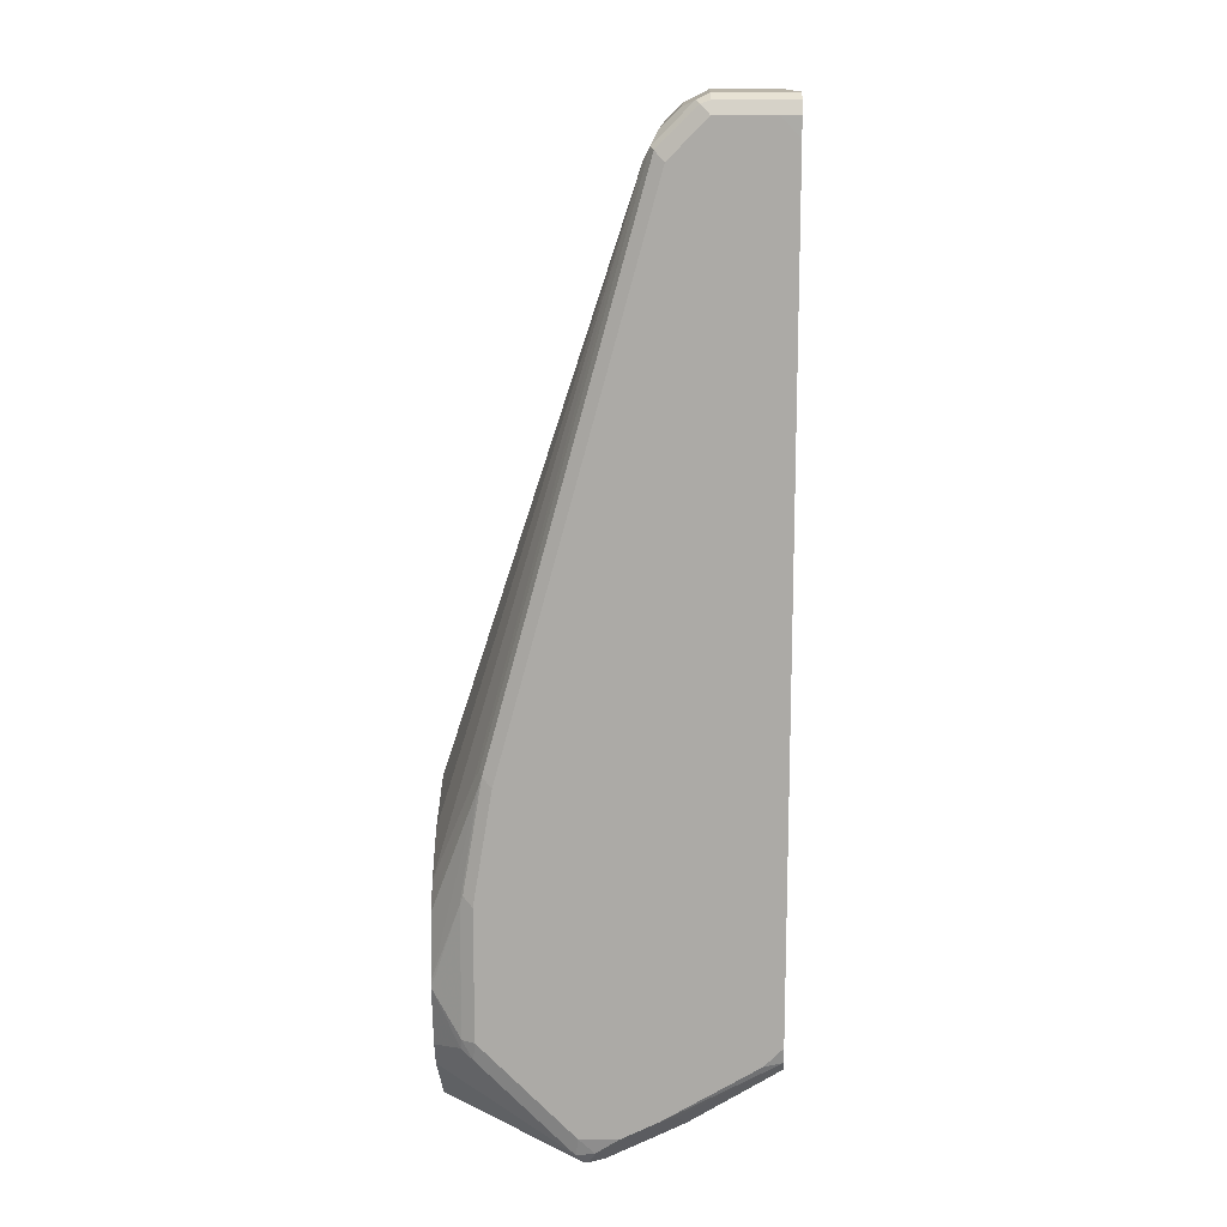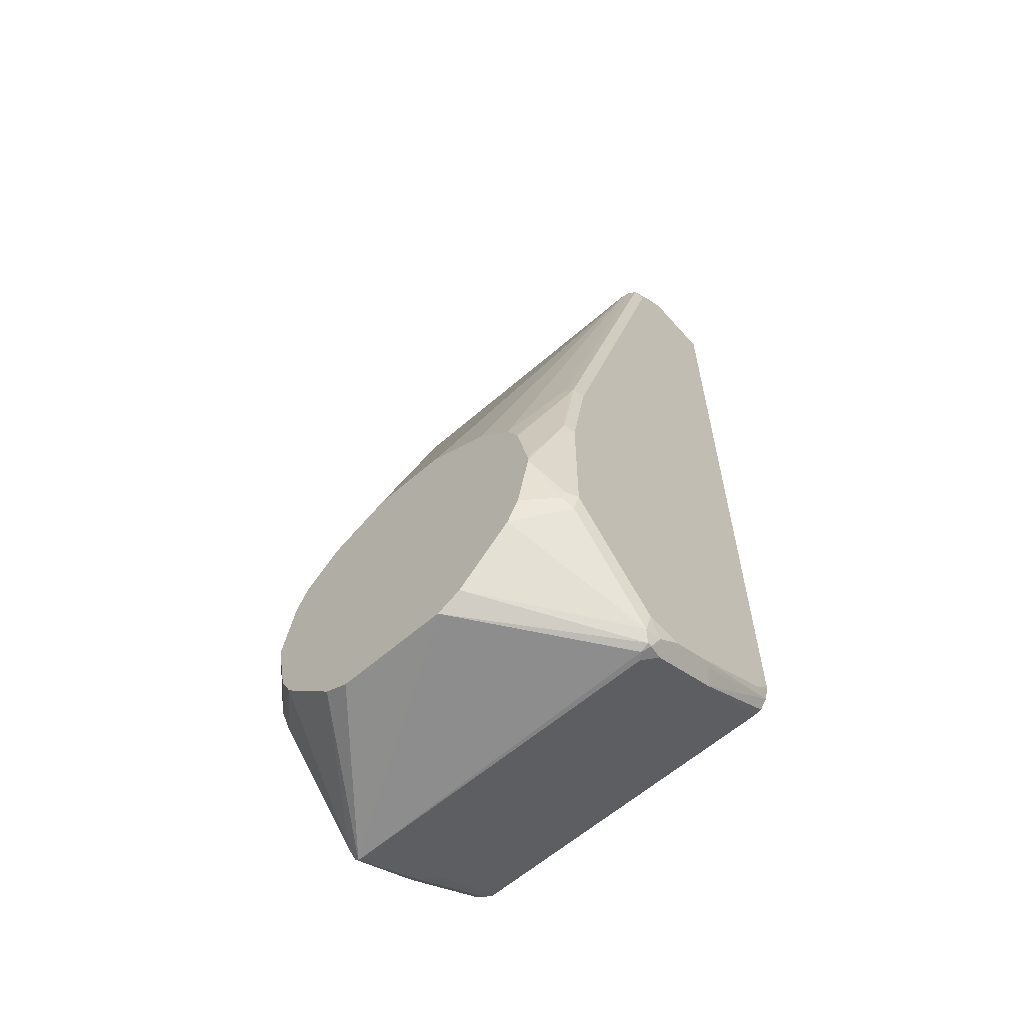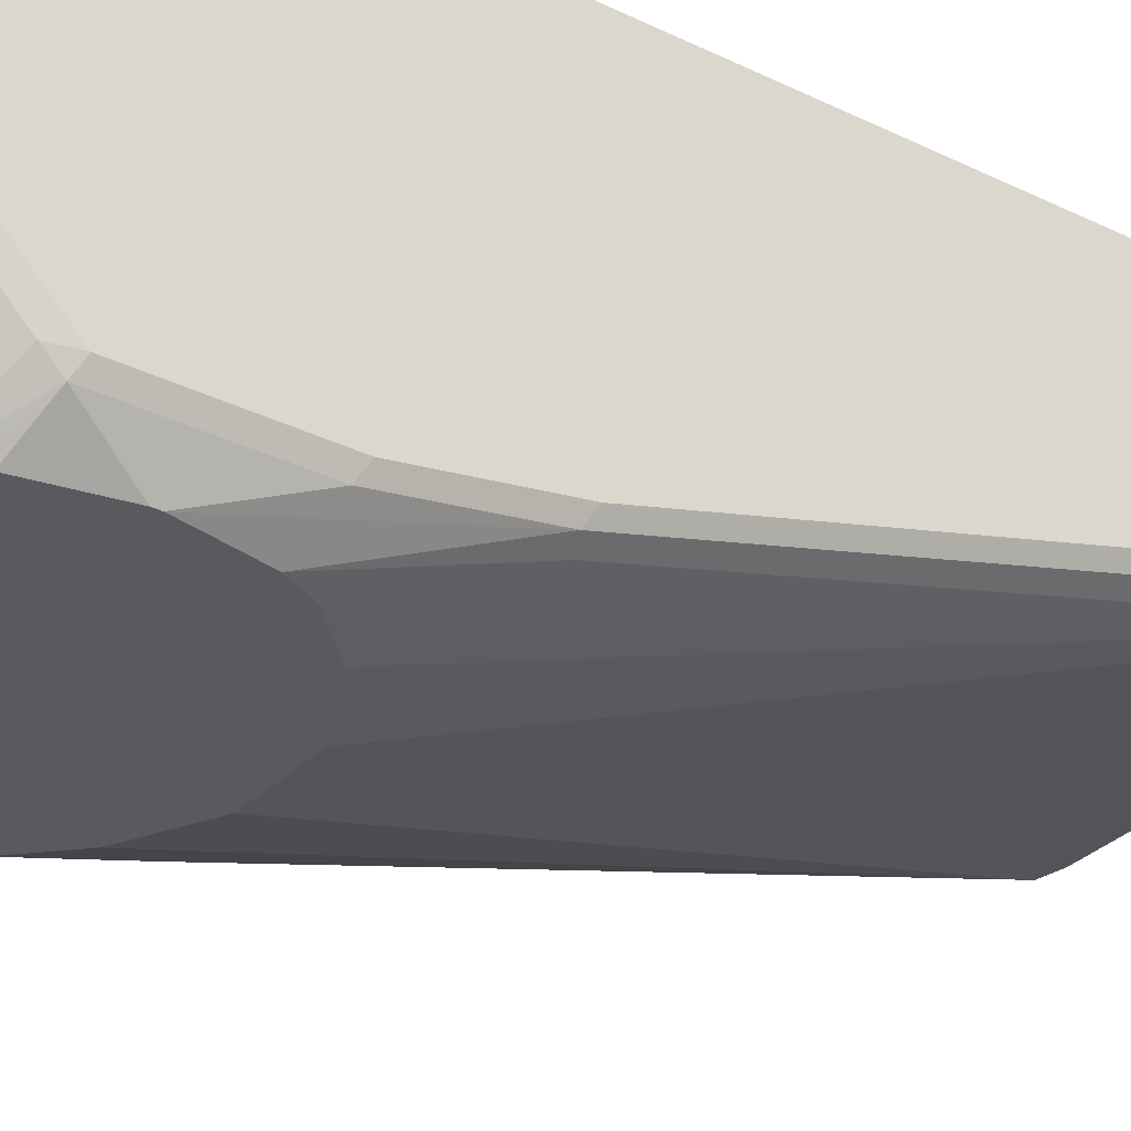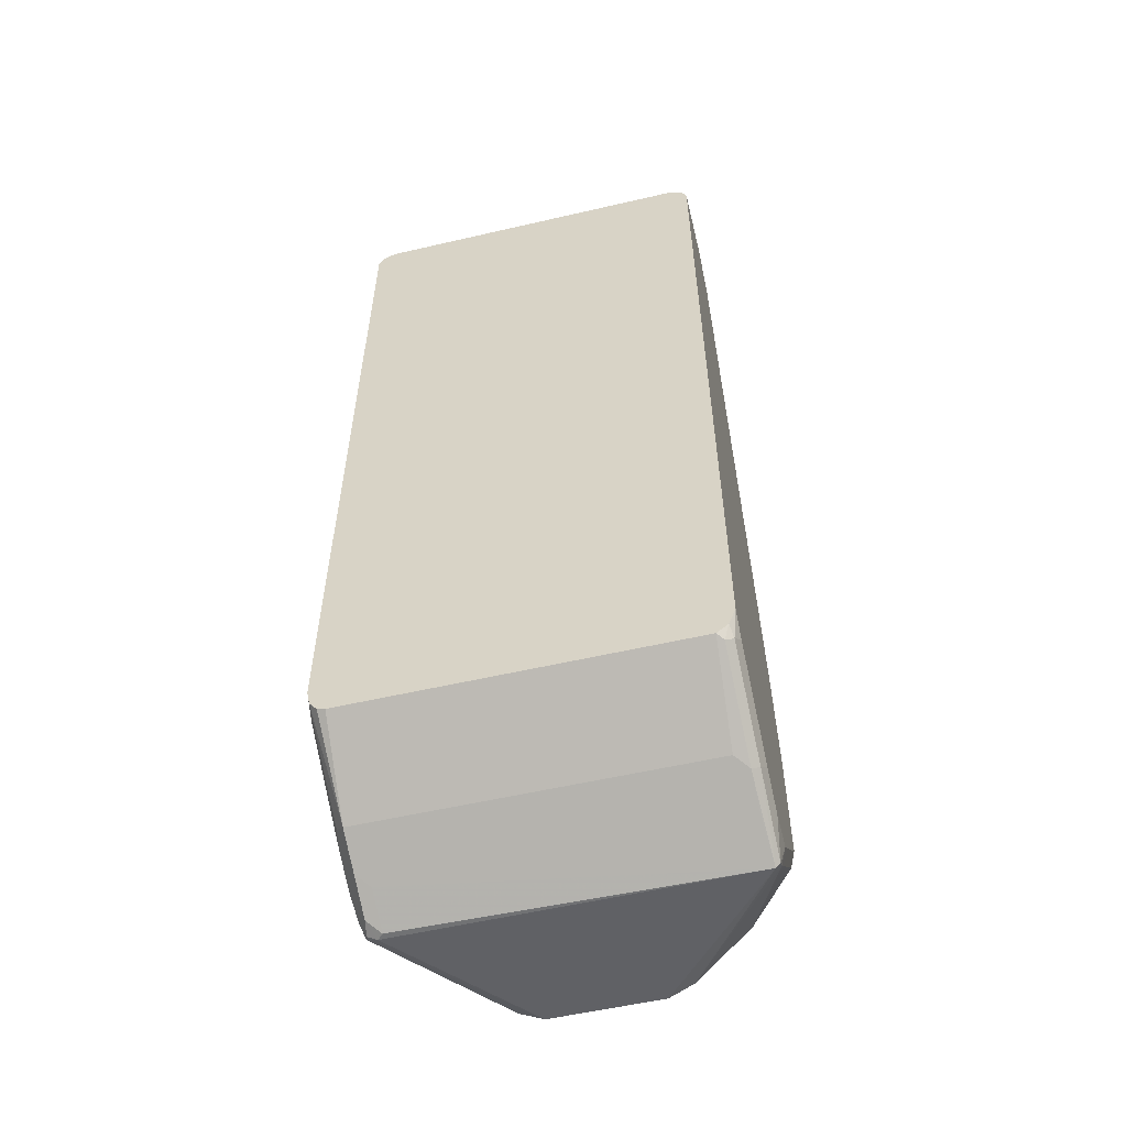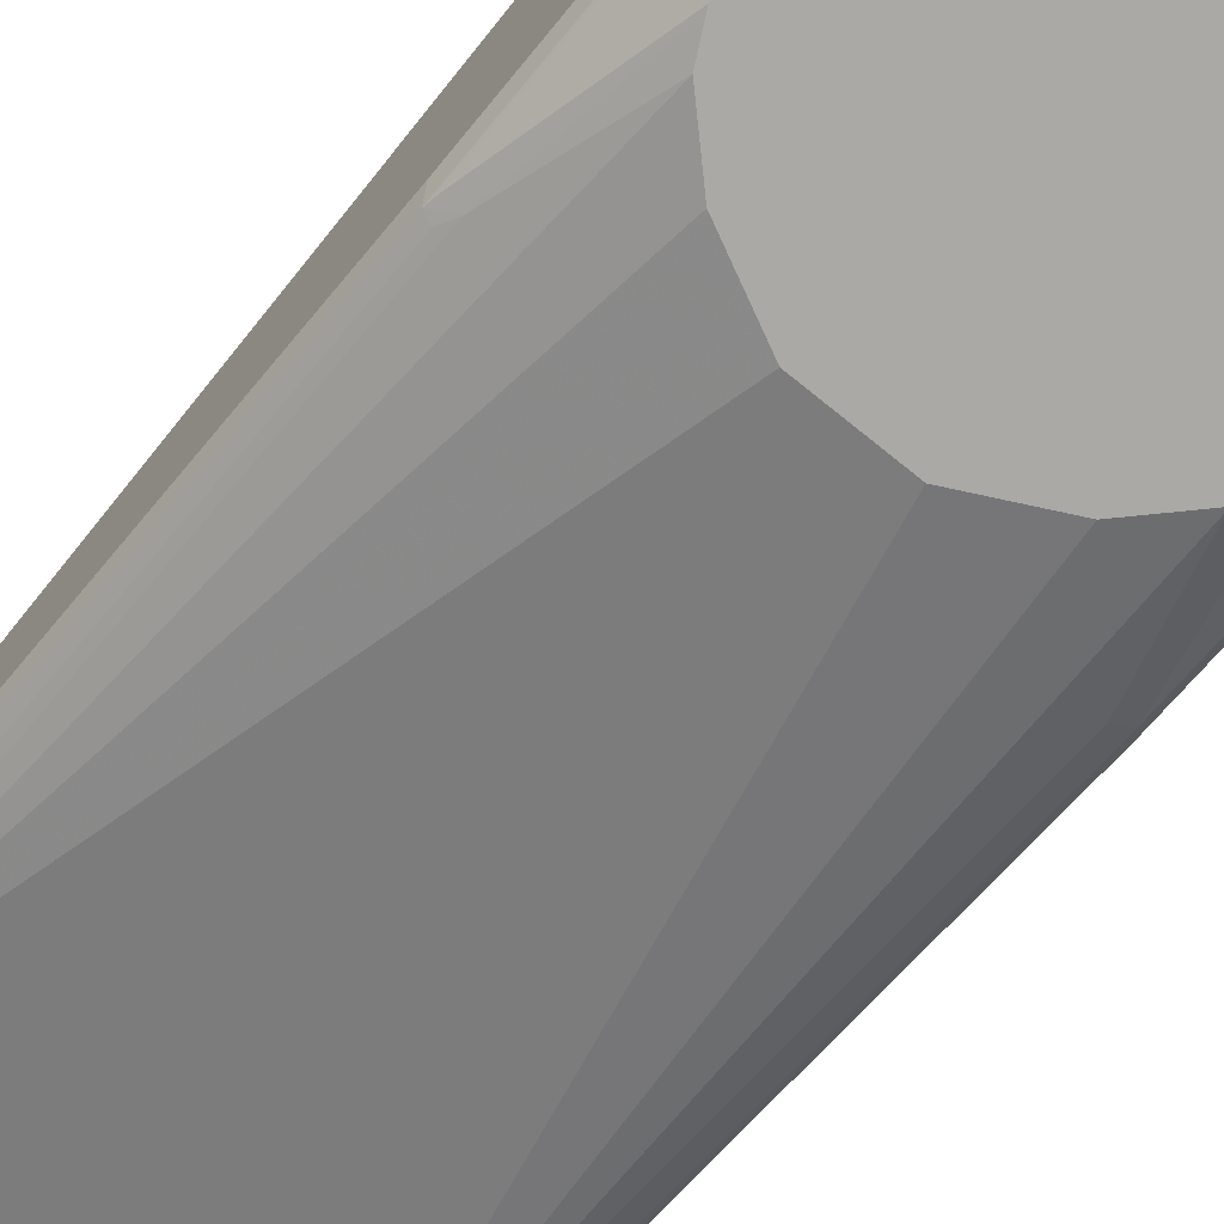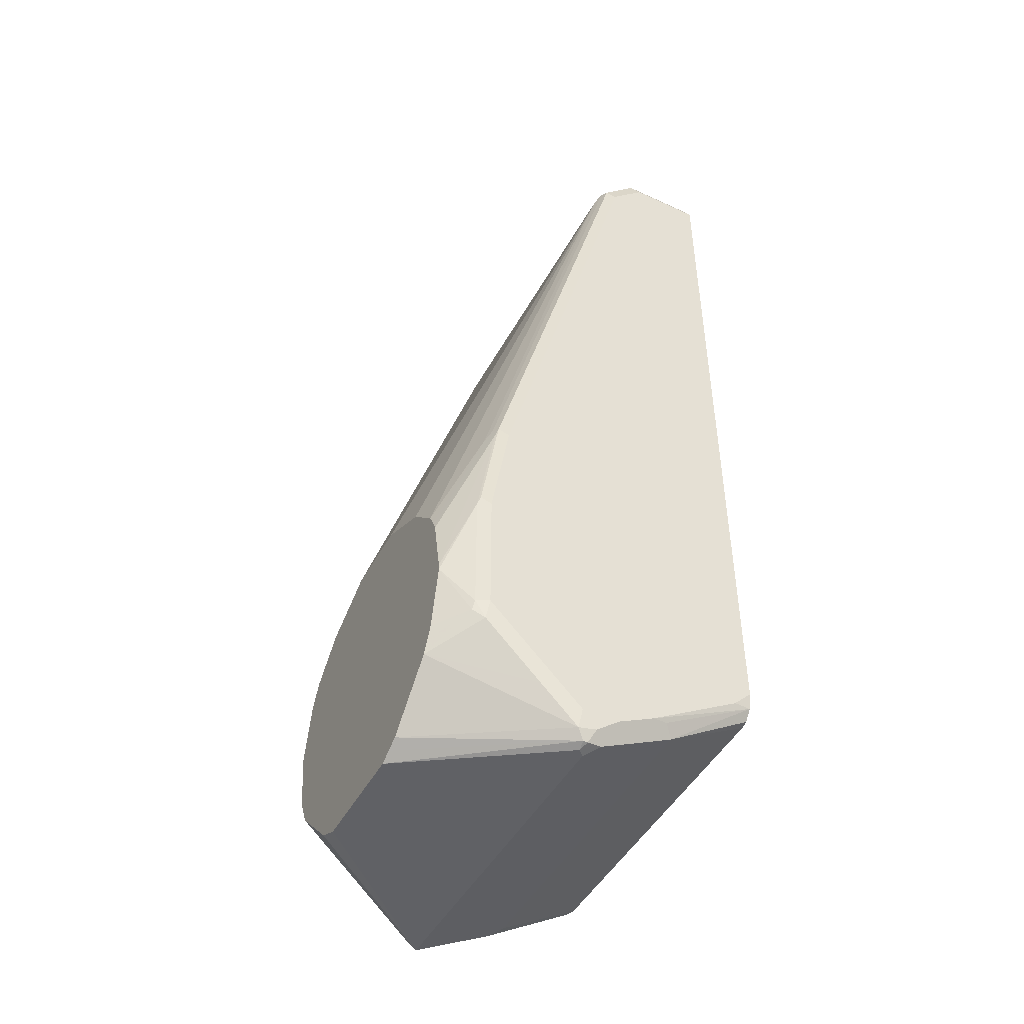
<metadata>
{"format":"obj","ext":"obj","renderer":"f3d","projection":"perspective","resolution":1024,"background":"white","views":[{"elev":13.7,"azim":92.1,"up":"+Z"},{"elev":-61.1,"azim":41.5,"up":"+Z"},{"elev":-30.9,"azim":-125.4,"up":"+Y"},{"elev":-55.4,"azim":-166.3,"up":"+Z"},{"elev":-75.3,"azim":141.2,"up":"+Y"},{"elev":-47.2,"azim":62.6,"up":"+Z"}]}
</metadata>
<code>
v -0.1037 0.8196 0.332
v -0.1037 0.861 0.332
v -0.1037 0.8092 0.3216
v -0.102 0.8109 0.3302
v -0.09682 0.8057 0.3354
v -0.1003 0.823 0.3389
v -0.1003 0.861 0.3389
v -0.1037 0.861 -0.1245
v -0.1037 0.7988 0.3112
v -0.102 0.8006 0.3199
v 0.08989 0.8057 0.3354
v -0.09337 0.8196 0.3424
v -0.09682 0.7954 0.325
v -0.09337 0.861 0.3424
v -0.09986 0.861 -0.1349
v -0.1011 0.8559 -0.14
v -0.1037 0.8507 -0.1348
v -0.1003 0.7919 0.3077
v -0.09854 0.7936 0.3164
v -0.1037 0.7158 0.01038
v -0.1003 0.7089 0.006966
v 0.09682 0.8126 0.3389
v 0.08989 0.7954 0.325
v 0.09682 0.7919 0.3181
v 0.09337 0.8196 0.3424
v -0.09337 0.7884 0.3112
v -0.08989 0.7919 0.3181
v 0.09337 0.861 0.3424
v -0.09974 0.861 -0.135
v -0.09682 0.8576 -0.1418
v -0.1011 0.804 -0.1711
v -0.1037 0.7988 -0.166
v -0.1037 0.7055 -0.05184
v -0.1003 0.6986 -0.05531
v -0.08989 0.6822 -0.09683
v -0.08299 0.6822 -0.06225
v -0.09337 0.7055 0.01038
v 0.1011 0.8144 0.3372
v 0.1011 0.7936 0.3164
v 0.09337 0.7884 0.3112
v 0.09682 0.7089 0.01732
v 0.1003 0.8196 0.3389
v -0.07624 0.6822 -0.04821
v -0.05532 0.6822 -0.02761
v -0.02074 0.6822 -0.01032
v 0.1003 0.861 0.3389
v -0.09347 0.861 -0.1401
v -0.09682 0.8057 -0.1729
v -0.09854 0.7625 -0.1945
v -0.1011 0.7833 -0.1815
v -0.1011 0.7625 -0.1919
v -0.1037 0.7781 -0.1763
v -0.1037 0.7055 -0.1245
v -0.1003 0.6986 -0.1279
v -0.08989 0.6822 -0.1002
v 0.1037 0.8196 0.332
v 0.1037 0.8507 0.332
v 0.1037 0.8092 0.3216
v 0.1037 0.7988 0.3112
v 0.1011 0.7107 0.01558
v 0.02074 0.6822 -0.01032
v 0.05532 0.6822 -0.02761
v 0.07606 0.6822 -0.04837
v 0.09337 0.7055 0.01038
v 0.1037 0.861 0.332
v 0.09326 0.861 -0.1401
v -0.08989 0.8126 -0.1694
v -0.09682 0.785 -0.1833
v 0.08989 0.785 -0.1833
v 0.08989 0.7643 -0.1936
v 0.09337 0.7608 -0.1936
v 0.03112 0.6822 -0.1867
v -0.03112 0.6822 -0.1867
v -0.03973 0.6822 -0.1824
v -0.04495 0.6822 -0.1798
v -0.1011 0.7573 -0.188
v -0.1037 0.7573 -0.1763
v -0.1037 0.747 -0.166
v -0.1011 0.7055 -0.1361
v -0.07606 0.6822 -0.1487
v -0.07953 0.6822 -0.1418
v -0.08299 0.6822 -0.1348
v 0.1037 0.861 0.3217
v 0.1037 0.7158 0.01038
v 0.08213 0.6822 -0.06051
v 0.08299 0.6822 -0.06225
v 0.1003 0.7089 0.01038
v 0.1011 0.7003 -0.04664
v 0.07953 0.6822 -0.05531
v 0.09753 0.861 -0.139
v 0.09682 0.8126 -0.1694
v 0.09682 0.7919 -0.1798
v 0.09682 0.7712 -0.1902
v 0.09854 0.7625 -0.1919
v 0.09854 0.7599 -0.1919
v 0.03802 0.6822 -0.1833
v -0.1011 0.747 -0.1777
v 0.1037 0.861 -0.1245
v 0.1037 0.7055 -0.05184
v 0.08989 0.6822 -0.09683
v 0.1003 0.6986 -0.05184
v 0.1003 0.6986 -0.1245
v 0.1037 0.7055 -0.1245
v 0.1019 0.861 -0.1333
v 0.102 0.8075 -0.1643
v 0.1037 0.7988 -0.166
v 0.102 0.766 -0.185
v 0.1011 0.756 -0.1867
v 0.04495 0.6822 -0.1798
v 0.1037 0.8507 -0.1348
v 0.09022 0.6822 -0.1006
v 0.09854 0.6977 -0.1297
v 0.1011 0.7042 -0.1348
v 0.1011 0.7146 -0.1452
v 0.1011 0.7353 -0.166
v 0.1037 0.747 -0.166
v 0.1037 0.7781 -0.1763
v 0.1037 0.7573 -0.1763
v 0.07606 0.6822 -0.1487
v 0.08299 0.6822 -0.1348
v 0.07953 0.6822 -0.1418
f 49 76 51
f 54 79 80
f 53 79 54
f 53 97 79
f 53 78 97
f 49 51 50
f 51 76 77
f 49 68 69
f 49 75 76
f 54 80 81
f 51 77 52
f 54 81 82
f 56 106 110
f 56 58 59
f 56 59 84
f 56 84 99
f 56 99 103
f 56 103 116
f 56 116 118
f 56 118 117
f 56 117 106
f 56 98 83
f 56 110 98
f 49 74 75
f 56 83 57
f 54 82 55
f 49 73 74
f 38 56 57
f 49 71 72
f 35 44 43
f 57 83 65
f 35 43 36
f 36 43 37
f 38 57 46
f 38 46 42
f 38 39 58
f 38 58 56
f 39 59 58
f 39 60 84
f 39 84 59
f 40 61 62
f 49 72 73
f 40 62 63
f 41 64 60
f 46 57 65
f 47 66 91
f 47 91 67
f 47 67 48
f 48 67 91
f 48 91 92
f 48 92 69
f 48 69 68
f 48 68 49
f 49 69 70
f 49 70 71
f 40 63 64
f 60 64 85
f 108 116 115
f 60 86 87
f 94 107 95
f 95 108 109
f 95 109 96
f 95 107 108
f 98 110 104
f 100 111 101
f 101 111 102
f 102 111 112
f 102 112 113
f 102 113 103
f 103 113 114
f 103 114 115
f 93 107 94
f 103 115 116
f 104 106 105
f 106 117 107
f 107 118 108
f 107 117 118
f 108 118 116
f 35 45 44
f 108 115 119
f 108 119 109
f 111 120 112
f 112 120 121
f 112 121 119
f 112 119 113
f 104 110 106
f 92 107 93
f 92 106 107
f 91 106 92
f 60 87 101
f 60 101 88
f 60 88 99
f 60 99 84
f 63 89 64
f 64 89 85
f 66 90 91
f 69 92 93
f 69 93 70
f 70 93 71
f 71 93 94
f 71 94 95
f 71 95 72
f 72 95 96
f 75 80 76
f 76 97 78
f 76 78 77
f 76 80 97
f 79 97 80
f 86 100 87
f 87 100 101
f 88 101 102
f 88 102 103
f 88 103 99
f 90 104 91
f 91 104 105
f 91 105 106
f 60 85 86
f 35 61 45
f 21 33 34
f 35 63 62
f 2 15 8
f 3 9 10
f 4 10 5
f 5 11 22
f 5 22 25
f 5 25 12
f 5 12 6
f 5 10 13
f 5 13 23
f 5 23 11
f 6 12 14
f 6 14 7
f 2 29 15
f 8 15 16
f 9 18 19
f 9 19 13
f 9 13 10
f 9 20 21
f 9 21 18
f 11 23 24
f 11 24 22
f 12 25 28
f 12 28 14
f 13 19 18
f 13 18 26
f 13 26 27
f 8 16 17
f 13 27 24
f 2 47 29
f 2 90 66
f 113 119 114
f 1 2 8
f 1 8 17
f 1 17 32
f 1 32 52
f 1 52 77
f 1 77 78
f 1 78 53
f 1 53 33
f 1 33 20
f 1 20 9
f 1 9 3
f 2 66 47
f 1 3 10
f 1 4 5
f 1 5 6
f 1 6 7
f 1 7 2
f 2 7 14
f 2 14 28
f 2 28 46
f 2 46 65
f 2 65 83
f 2 83 98
f 2 98 104
f 2 104 90
f 1 10 4
f 35 62 61
f 13 24 23
f 15 30 16
f 31 49 50
f 31 50 32
f 32 50 51
f 32 51 52
f 33 53 54
f 33 54 34
f 34 54 55
f 34 55 35
f 35 55 82
f 35 82 81
f 35 81 80
f 35 80 75
f 31 48 49
f 35 75 74
f 35 73 72
f 35 72 96
f 35 96 109
f 35 109 119
f 35 119 121
f 35 121 120
f 35 120 111
f 35 111 100
f 35 100 86
f 35 86 85
f 35 85 89
f 35 89 63
f 35 74 73
f 15 29 30
f 30 47 48
f 26 61 40
f 16 30 48
f 16 48 31
f 16 31 32
f 16 32 17
f 18 21 26
f 20 33 21
f 21 34 35
f 21 35 36
f 21 36 37
f 21 37 26
f 22 38 25
f 22 24 39
f 29 47 30
f 22 39 38
f 24 26 40
f 24 40 64
f 24 64 41
f 24 41 60
f 24 60 39
f 25 38 42
f 25 42 46
f 25 46 28
f 26 37 43
f 26 43 44
f 26 44 45
f 26 45 61
f 24 27 26
f 114 119 115

</code>
